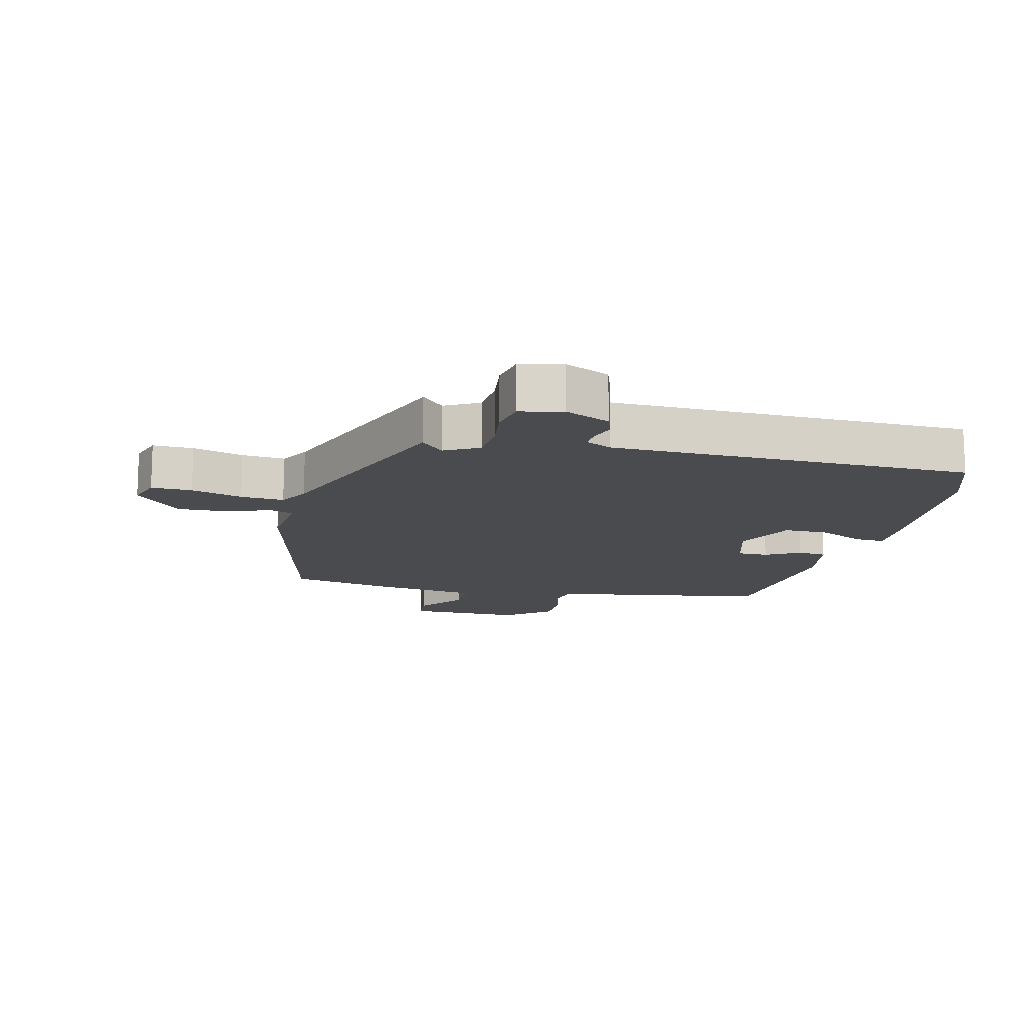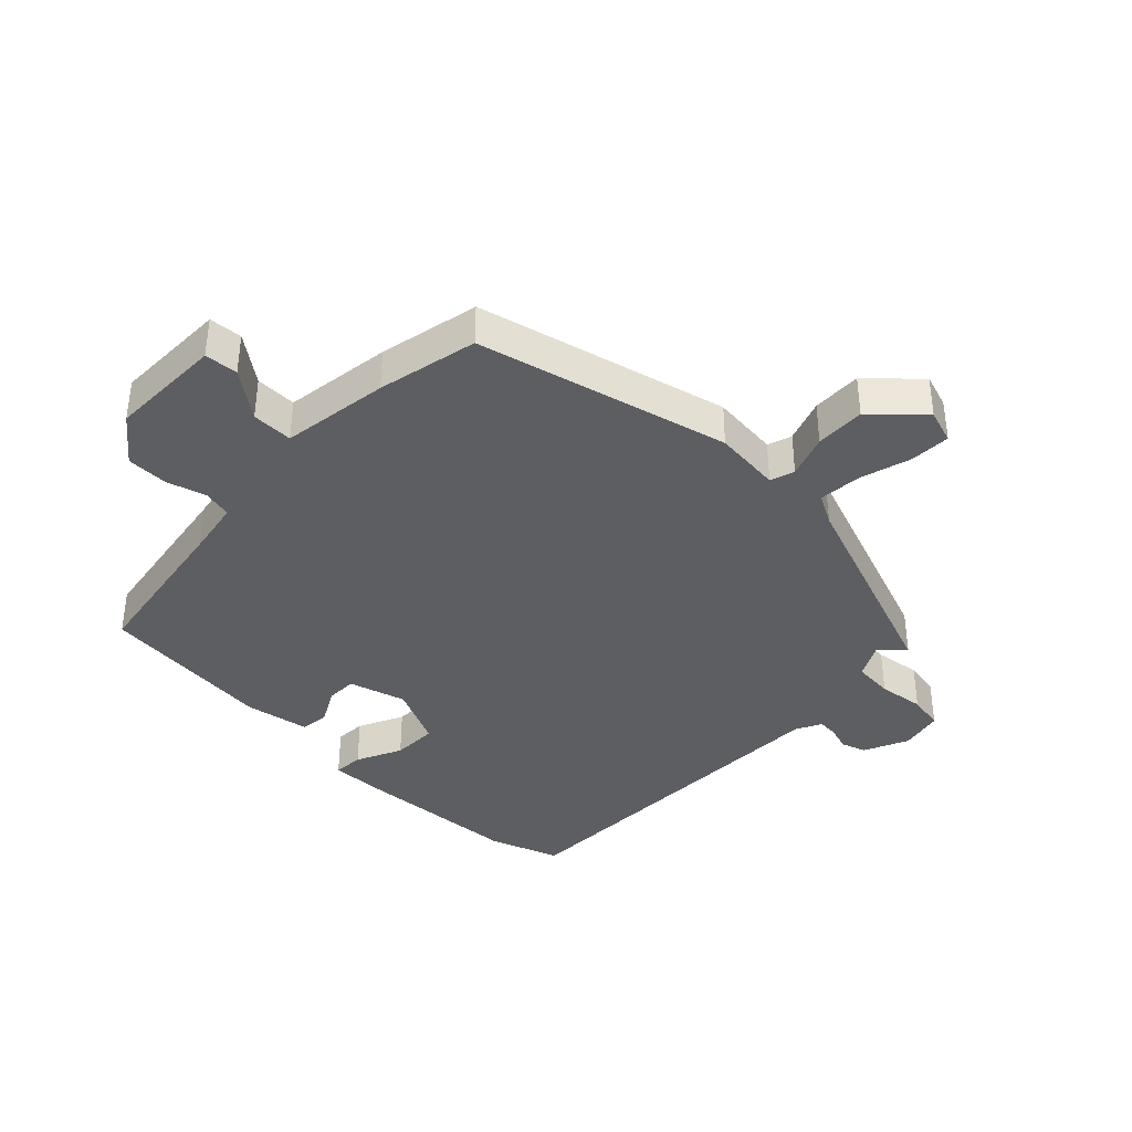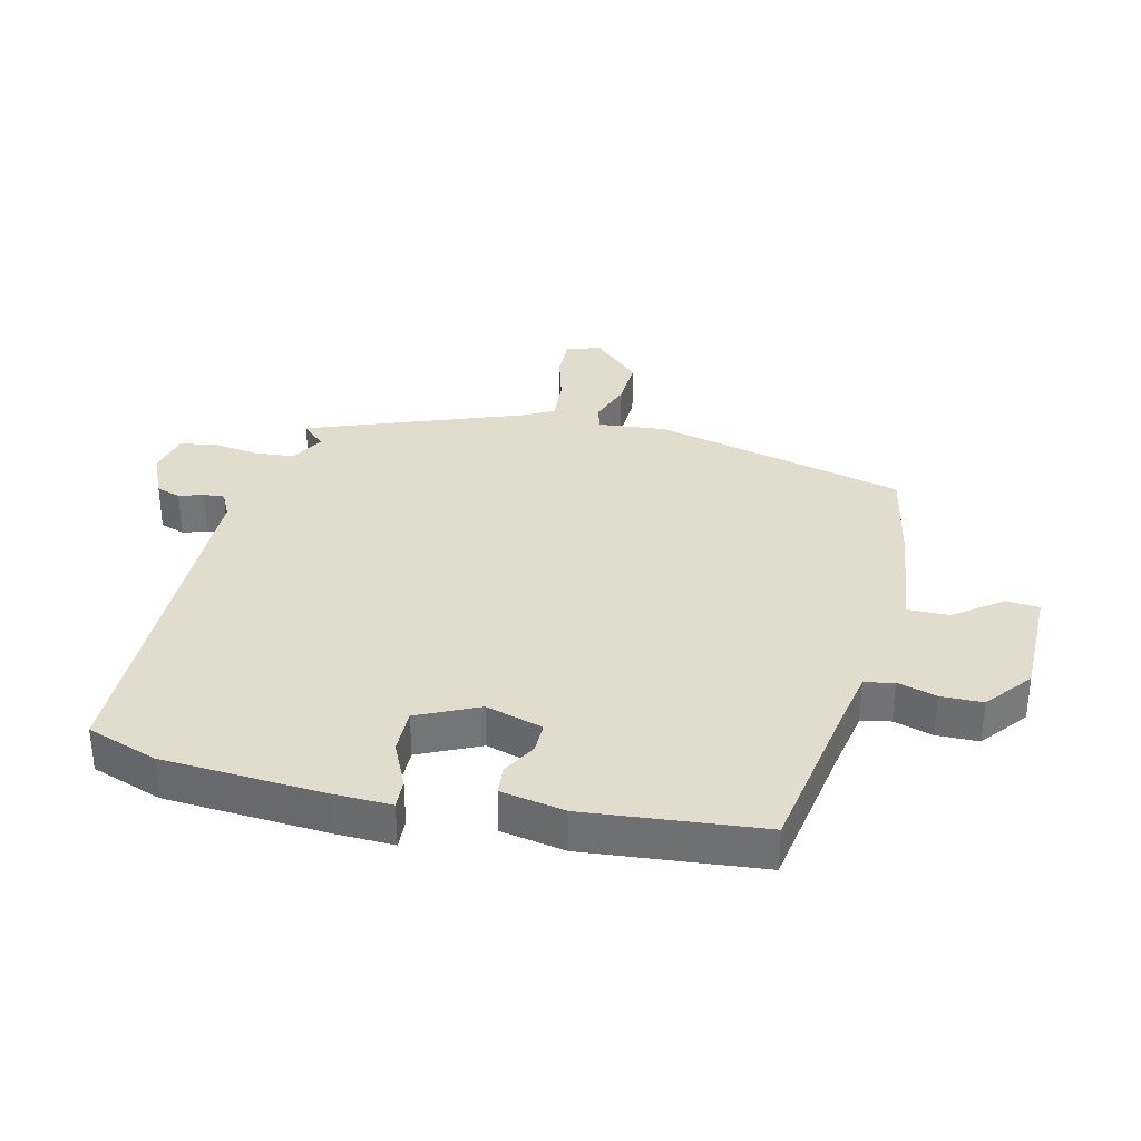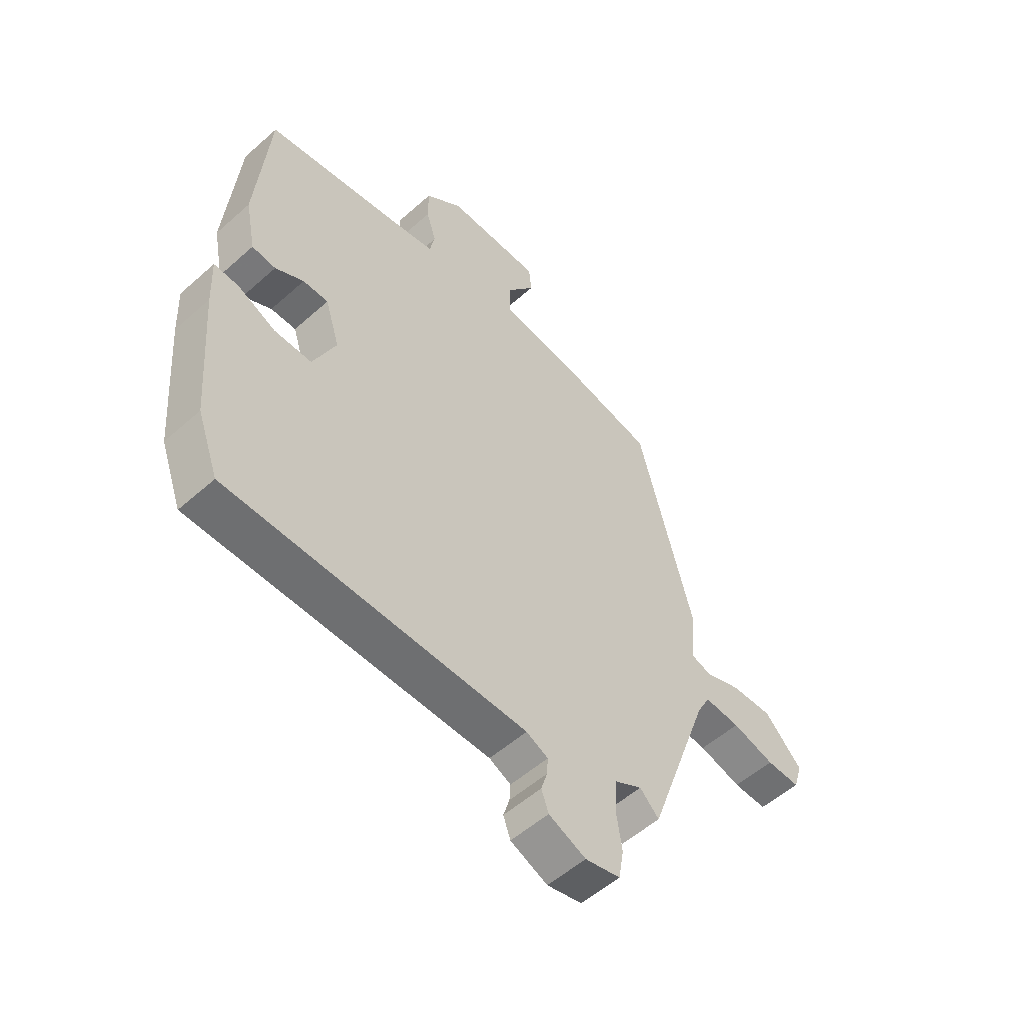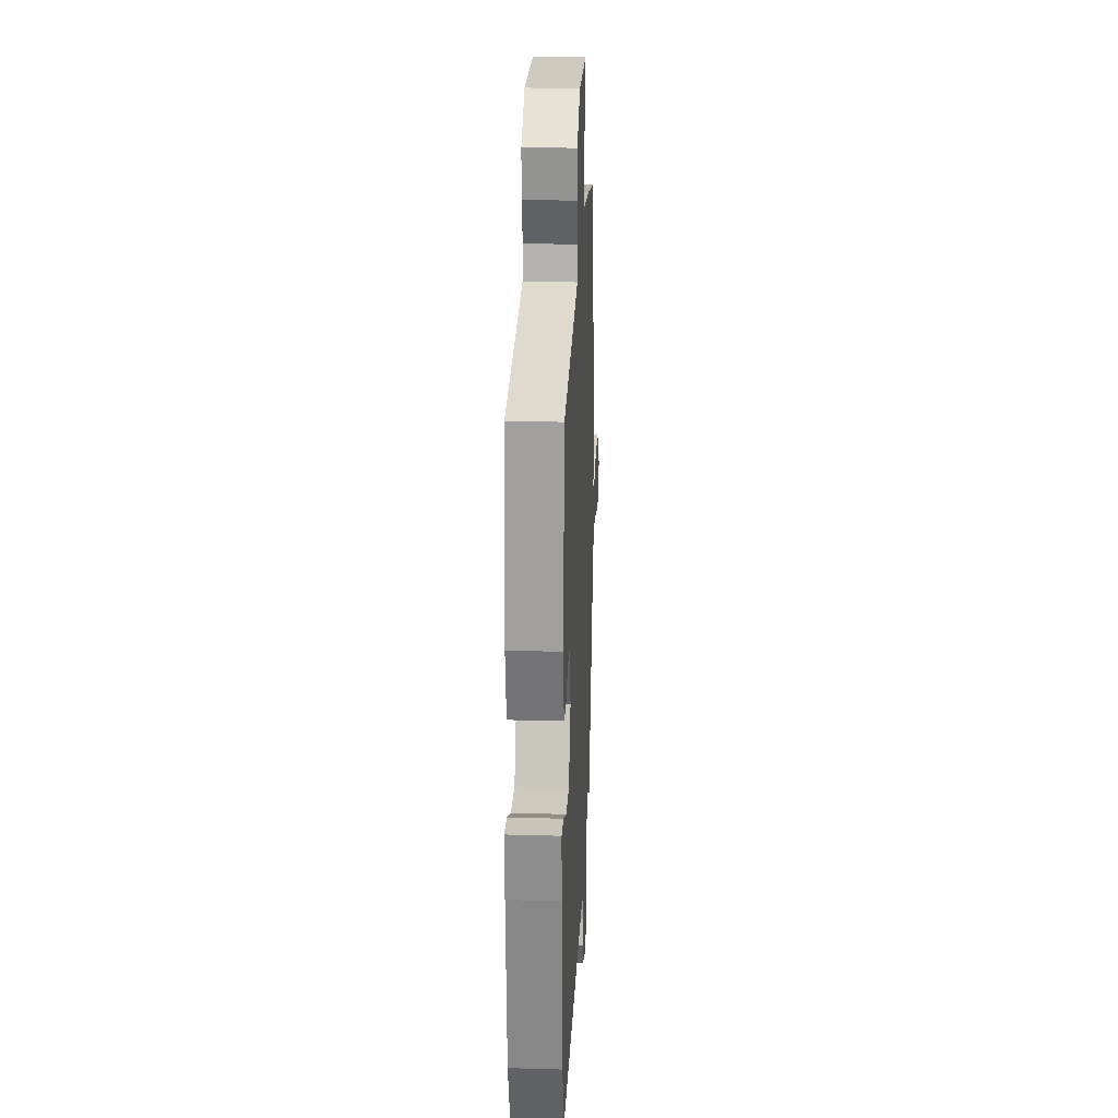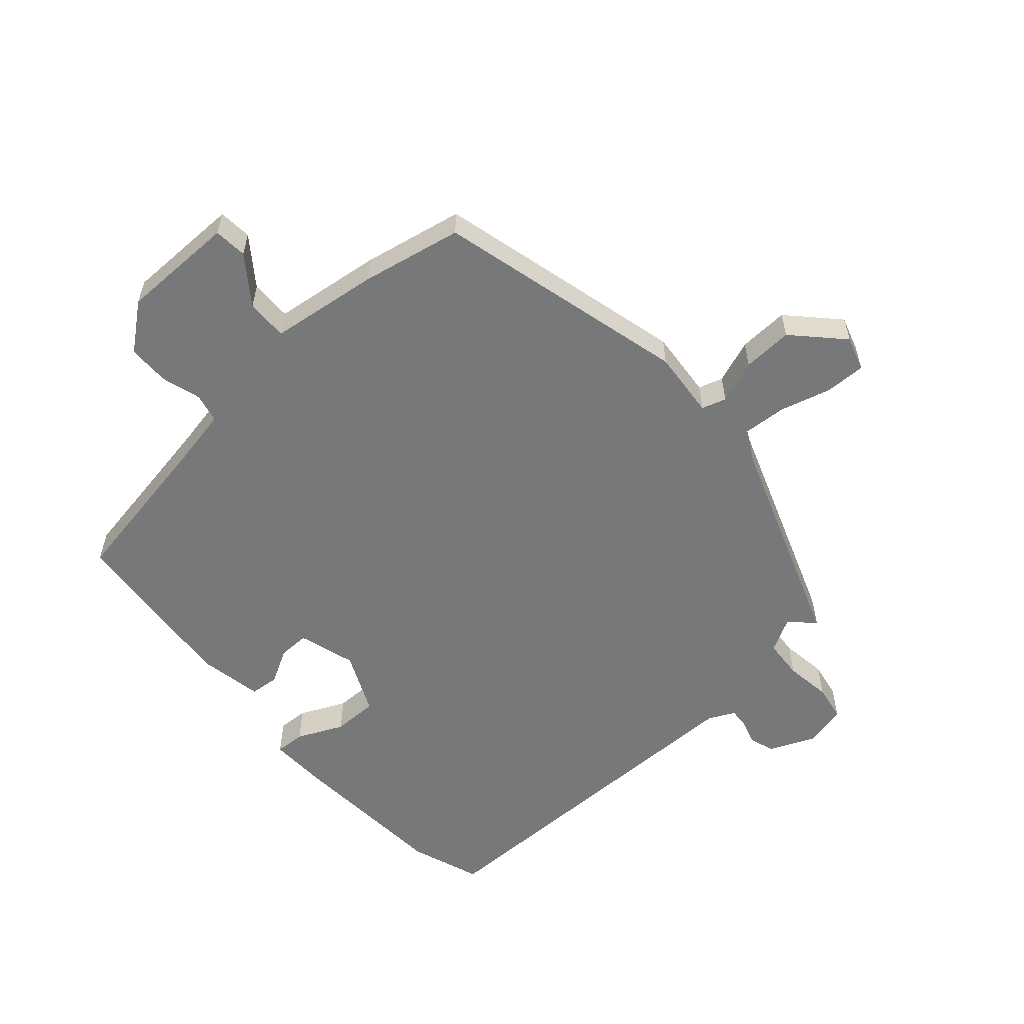
<metadata>
{"format":"obj","ext":"obj","renderer":"f3d","projection":"perspective","resolution":1024,"background":"white","views":[{"elev":-14.0,"azim":165.6,"up":"+Y"},{"elev":-38.4,"azim":44.9,"up":"+Y"},{"elev":34.0,"azim":-77.3,"up":"+Y"},{"elev":-54.4,"azim":-46.7,"up":"+Z"},{"elev":22.6,"azim":-87.2,"up":"+Z"},{"elev":-57.4,"azim":41.1,"up":"+Y"}]}
</metadata>
<code>
v 0.39 0.07 0.489
v 0.495 0.07 0.089
v 0.486 0.07 -0.019
v 0.525 0.07 -0.031
v 0.594 0.07 -0.005
v 0.674 0.07 -0.001
v 0.747 0.07 -0.076
v 0.73 0.07 -0.131
v 0.665 0.07 -0.13
v 0.583 0.07 -0.108
v 0.514 0.07 -0.104
v 0.488 0.07 -0.153
v 0.366 0.07 -0.497
v 0.329 0.07 -0.46
v 0.275 0.07 -0.49
v 0.271 0.07 -0.554
v 0.282 0.07 -0.627
v 0.272 0.07 -0.685
v 0.204 0.07 -0.701
v 0.132 0.07 -0.67
v 0.118 0.07 -0.631
v 0.13 0.07 -0.592
v 0.132 0.07 -0.559
v 0.09 0.07 -0.539
v -0.486 0.07 -0.538
v -0.527 0.07 -0.426
v -0.547 0.07 -0.169
v -0.551 0.07 -0.076
v -0.503 0.07 -0.078
v -0.43 0.07 -0.111
v -0.358 0.07 -0.111
v -0.314 0.07 -0.013
v -0.342 0.07 0.078
v -0.391 0.07 0.077
v -0.446 0.07 0.046
v -0.492 0.07 0.05
v -0.512 0.07 0.152
v -0.488 0.07 0.434
v -0.229 0.07 0.481
v -0.14 0.07 0.499
v -0.13 0.07 0.546
v -0.149 0.07 0.608
v -0.149 0.07 0.675
v -0.077 0.07 0.734
v 0.106 0.07 0.736
v 0.111 0.07 0.683
v 0.056 0.07 0.607
v 0.056 0.07 0.541
v 0.229 0.07 0.52
v 0.39 0 0.489
v 0.495 0 0.089
v 0.486 0 -0.019
v 0.525 0 -0.031
v 0.594 0 -0.005
v 0.674 0 -0.001
v 0.747 0 -0.076
v 0.73 0 -0.131
v 0.665 0 -0.13
v 0.583 0 -0.108
v 0.514 0 -0.104
v 0.488 0 -0.153
v 0.366 0 -0.497
v 0.329 0 -0.46
v 0.275 0 -0.49
v 0.271 0 -0.554
v 0.282 0 -0.627
v 0.272 0 -0.685
v 0.204 0 -0.701
v 0.132 0 -0.67
v 0.118 0 -0.631
v 0.13 0 -0.592
v 0.132 0 -0.559
v 0.09 0 -0.539
v -0.486 0 -0.538
v -0.527 0 -0.426
v -0.547 0 -0.169
v -0.551 0 -0.076
v -0.503 0 -0.078
v -0.43 0 -0.111
v -0.358 0 -0.111
v -0.314 0 -0.013
v -0.342 0 0.078
v -0.391 0 0.077
v -0.446 0 0.046
v -0.492 0 0.05
v -0.512 0 0.152
v -0.488 0 0.434
v -0.229 0 0.481
v -0.14 0 0.499
v -0.13 0 0.546
v -0.149 0 0.608
v -0.149 0 0.675
v -0.077 0 0.734
v 0.106 0 0.736
v 0.111 0 0.683
v 0.056 0 0.607
v 0.056 0 0.541
v 0.229 0 0.52
f 48 49 1 2
f 44 45 46 47
f 44 47 48
f 41 42 43 44
f 40 41 44 48
f 36 37 38 39
f 34 35 36 39
f 33 34 39 40
f 32 33 40 48
f 27 28 29 30
f 27 30 31
f 24 25 26 27
f 23 24 27 31
f 19 20 21 22
f 19 22 23
f 16 17 18 19
f 15 16 19 23
f 14 15 23 31
f 12 13 14
f 7 8 9 10
f 7 10 11
f 4 5 6 7
f 4 7 11
f 3 4 11 12
f 48 2 3
f 14 31 32 48
f 3 12 14 48
f 51 50 98 97
f 96 95 94 93
f 97 96 93
f 93 92 91 90
f 97 93 90 89
f 88 87 86 85
f 88 85 84 83
f 89 88 83 82
f 97 89 82 81
f 79 78 77 76
f 80 79 76
f 76 75 74 73
f 80 76 73 72
f 71 70 69 68
f 72 71 68
f 68 67 66 65
f 72 68 65 64
f 80 72 64 63
f 63 62 61
f 59 58 57 56
f 60 59 56
f 56 55 54 53
f 60 56 53
f 61 60 53 52
f 52 51 97
f 97 81 80 63
f 97 63 61 52
f 1 50 51 2
f 2 51 52 3
f 3 52 53 4
f 4 53 54 5
f 5 54 55 6
f 6 55 56 7
f 7 56 57 8
f 8 57 58 9
f 9 58 59 10
f 10 59 60 11
f 11 60 61 12
f 12 61 62 13
f 13 62 63 14
f 14 63 64 15
f 15 64 65 16
f 16 65 66 17
f 17 66 67 18
f 18 67 68 19
f 19 68 69 20
f 20 69 70 21
f 21 70 71 22
f 22 71 72 23
f 23 72 73 24
f 24 73 74 25
f 25 74 75 26
f 26 75 76 27
f 27 76 77 28
f 28 77 78 29
f 29 78 79 30
f 30 79 80 31
f 31 80 81 32
f 32 81 82 33
f 33 82 83 34
f 34 83 84 35
f 35 84 85 36
f 36 85 86 37
f 37 86 87 38
f 38 87 88 39
f 39 88 89 40
f 40 89 90 41
f 41 90 91 42
f 42 91 92 43
f 43 92 93 44
f 44 93 94 45
f 45 94 95 46
f 46 95 96 47
f 47 96 97 48
f 48 97 98 49
f 49 98 50 1

</code>
